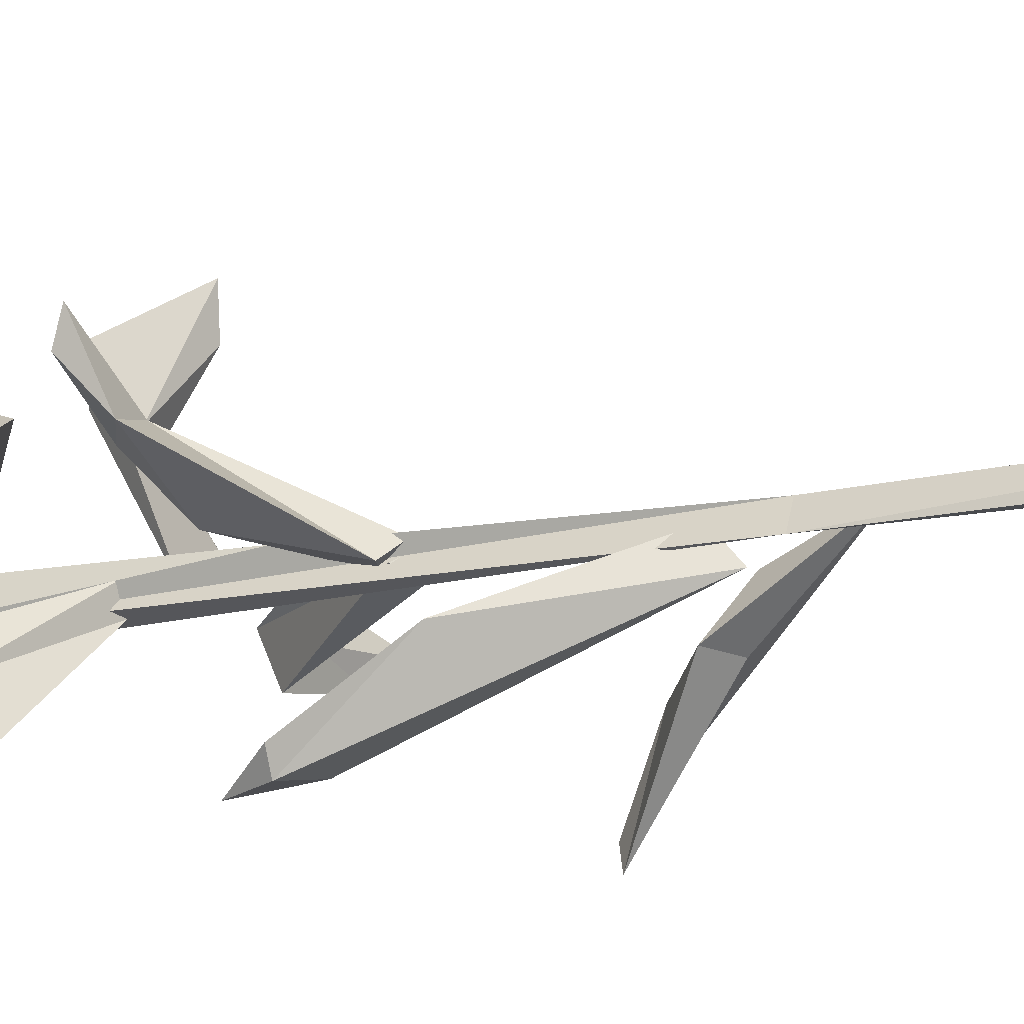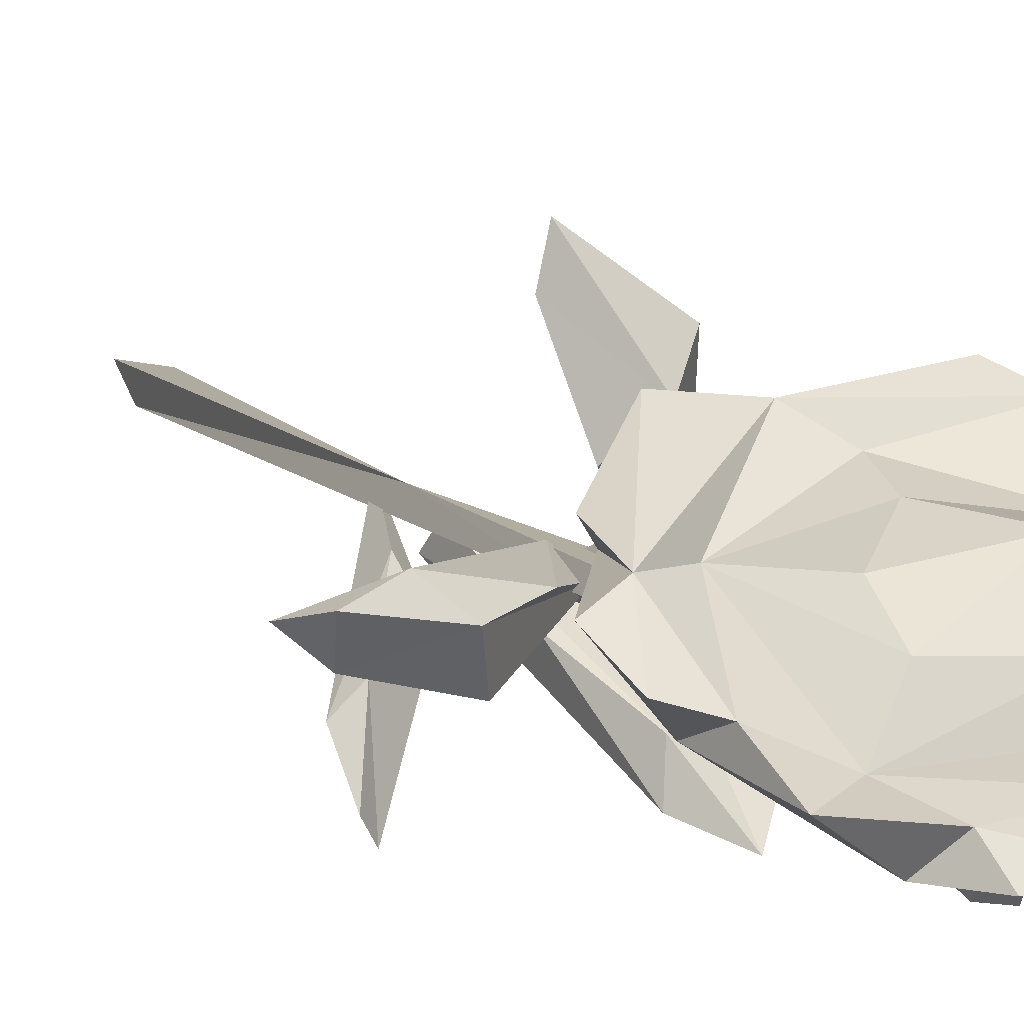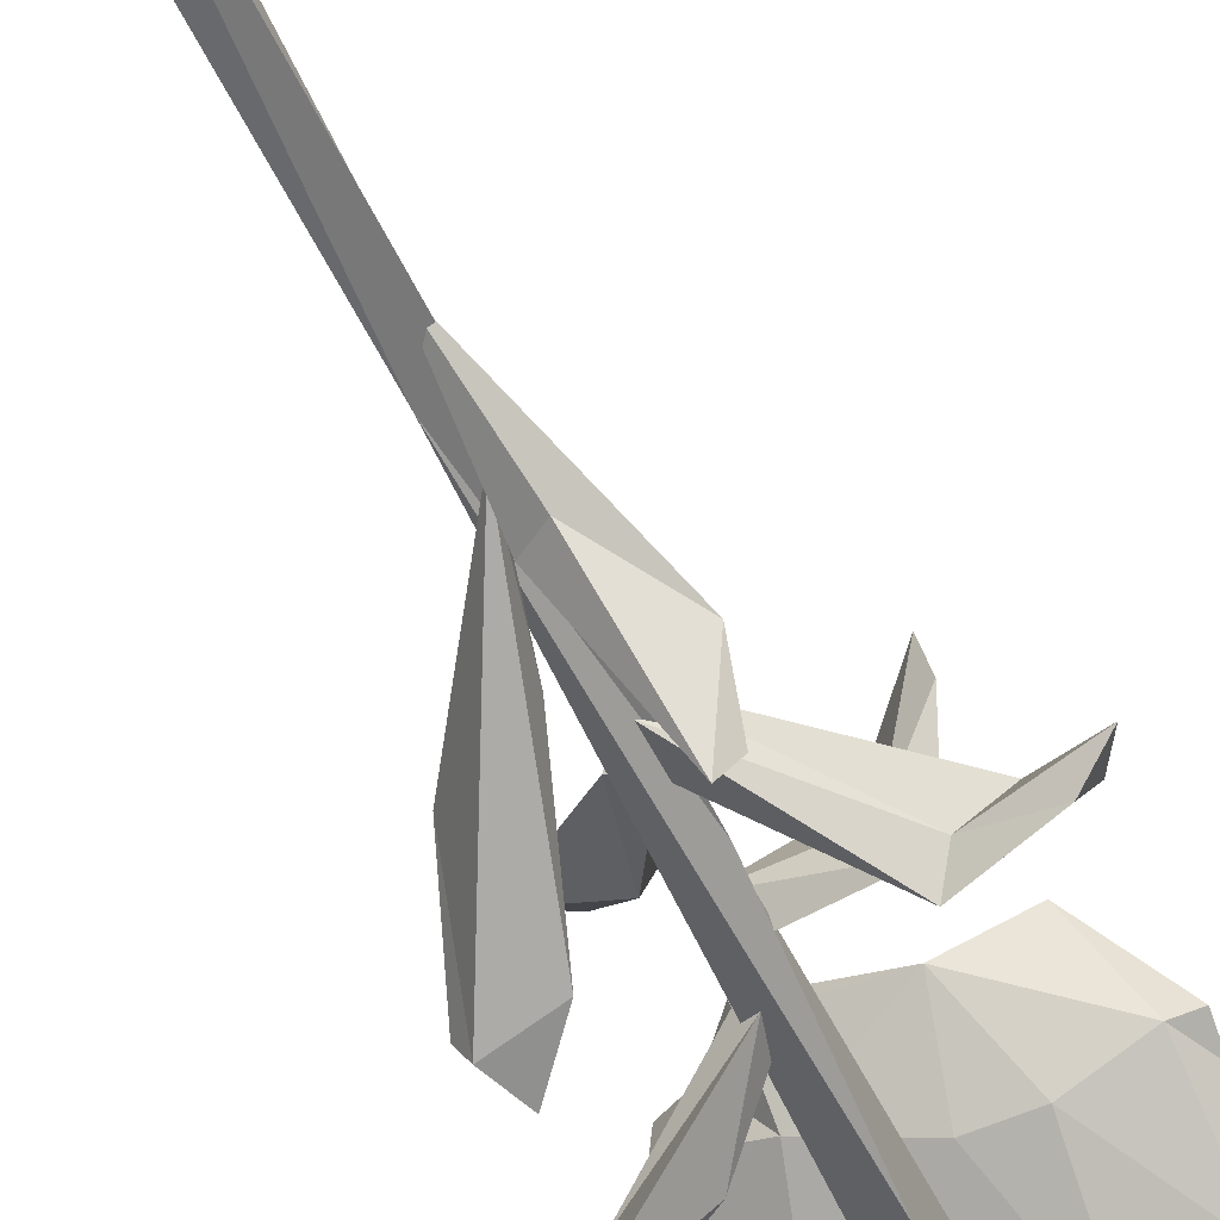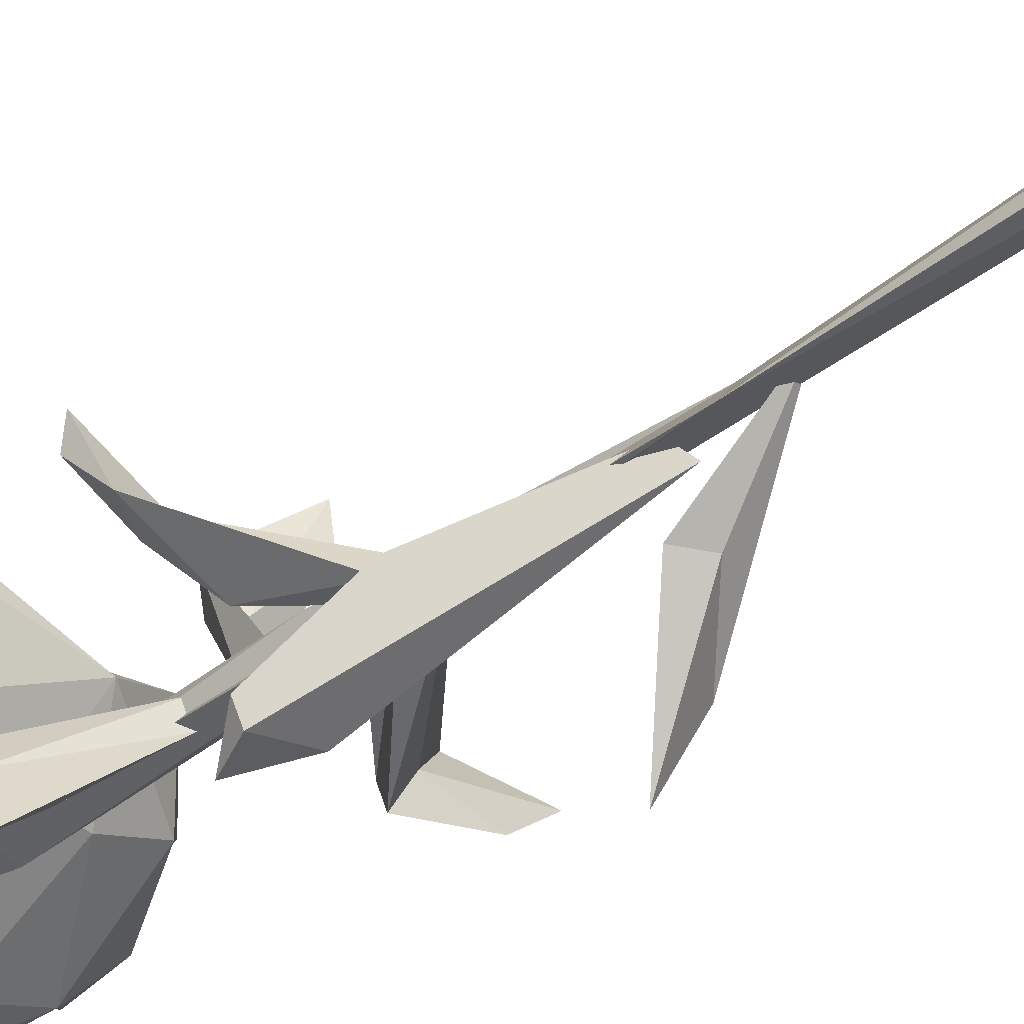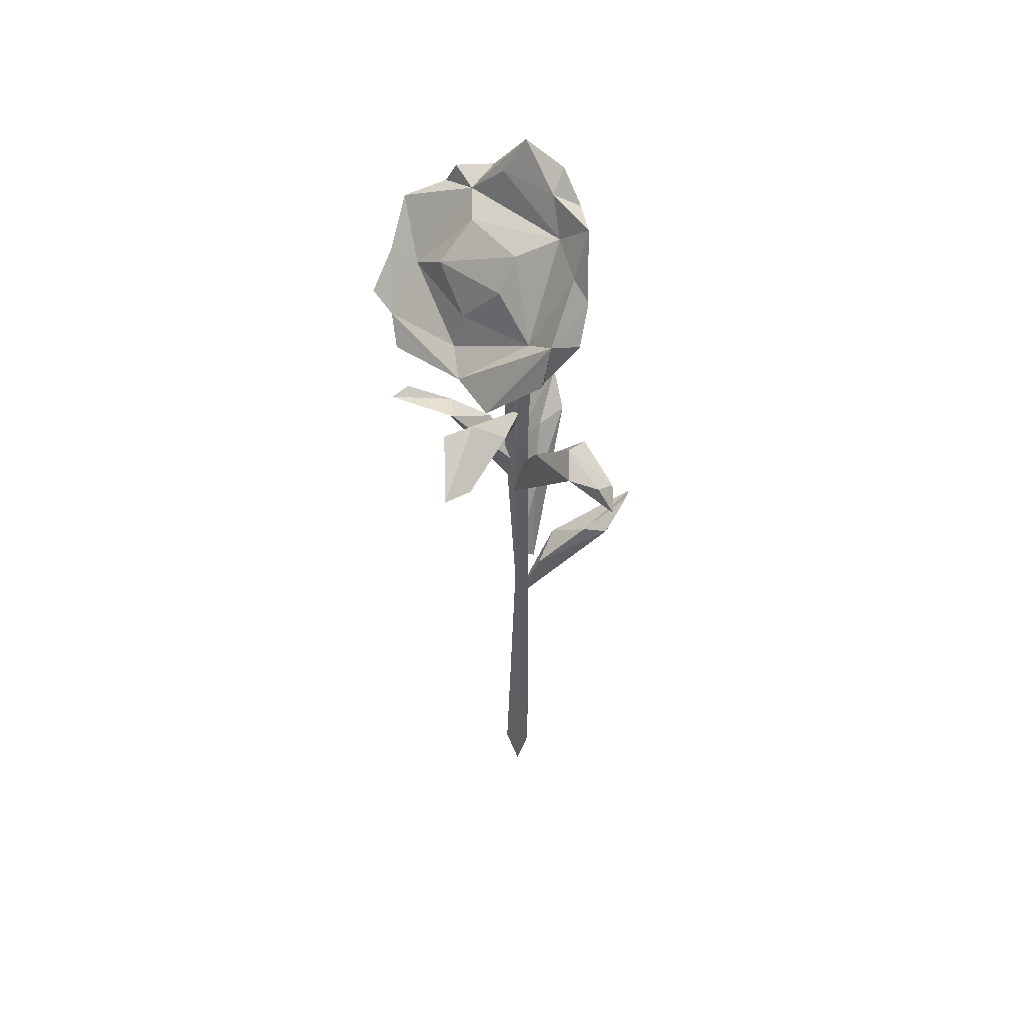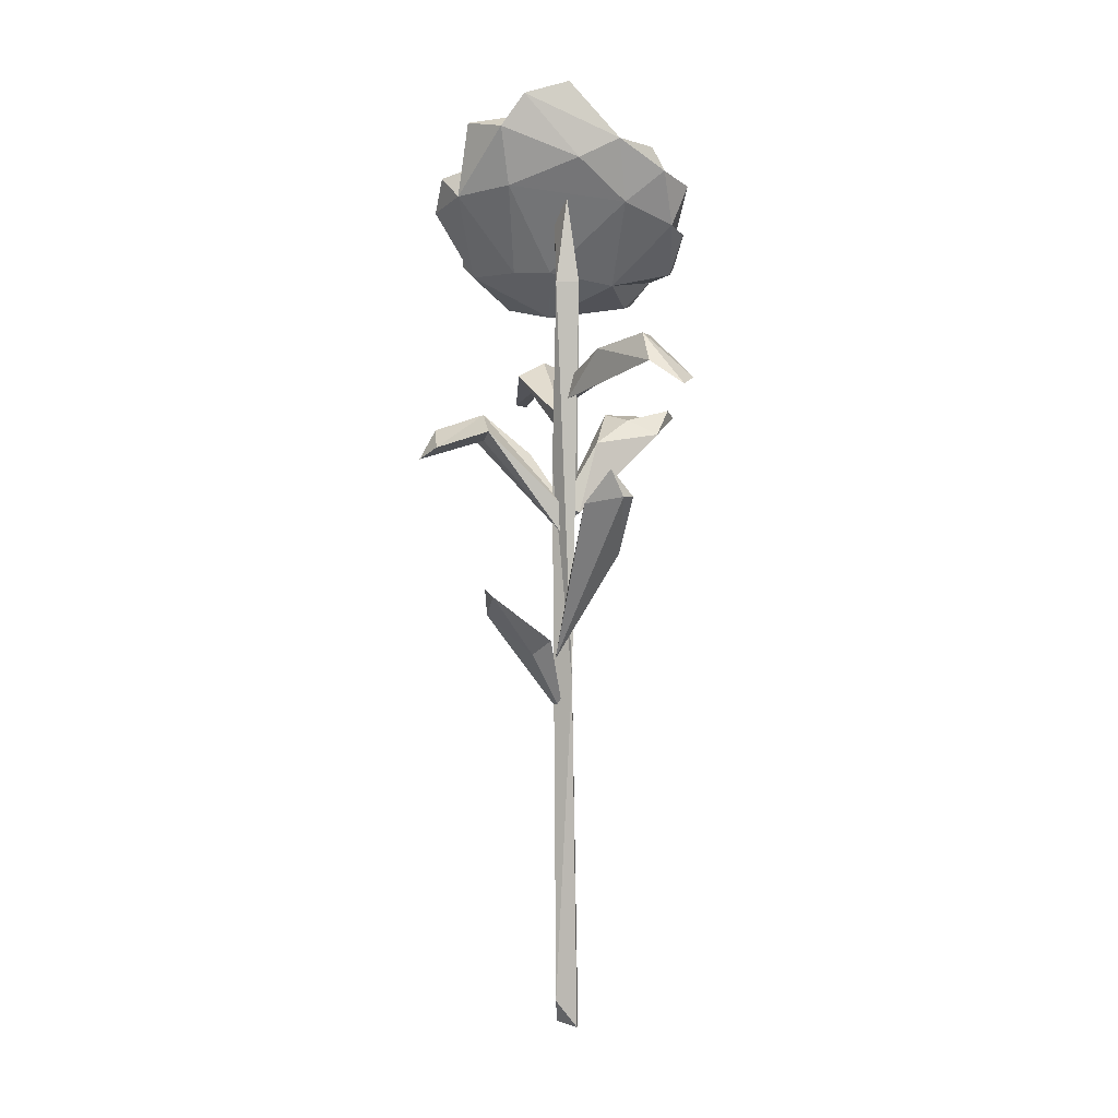
<metadata>
{"format":"obj","ext":"obj","renderer":"f3d","projection":"perspective","resolution":1024,"background":"white","views":[{"elev":-18.0,"azim":-67.8,"up":"+Z"},{"elev":10.9,"azim":156.4,"up":"+Z"},{"elev":-50.9,"azim":23.0,"up":"+Z"},{"elev":-42.3,"azim":-47.5,"up":"+Z"},{"elev":47.0,"azim":47.4,"up":"+Y"},{"elev":3.4,"azim":-173.0,"up":"+Y"}]}
</metadata>
<code>
v 15.78 173.7 9.848
v 23.34 178.3 10.62
v 4.285 162.4 19.4
v -11.03 164.3 7.612
v 6.786 189.2 5.363
v 6.929 182.1 9.945
v -0.735 173.2 13.37
v -9.609 181.7 11.75
v -7.914 189.7 4.112
v -12.82 160 17.68
v 11.58 197.7 -8.402
v -23.34 188.3 -2.201
v 2.575 167.1 4.535
v 29.06 181 8.202
v 6.491 204.6 -8.297
v 7.771 200.4 -4.259
v -3.045 207.2 -6.654
v 14.1 159.9 20.36
v -27.9 185.8 5.709
v -6.131 199.4 -3.248
v 12.38 193.2 -1.757
v 10.34 185.3 -5.528
v 10.79 167.2 5.287
v -14.99 181.5 -3.797
v 20.74 166.6 9.983
v 23.76 169.5 13.39
v -13.94 191.8 -1.32
v 20.7 189.8 2.065
v 19.79 199.3 -2.456
v -5.446 190.6 -8.673
v -24.63 177.2 3.464
v 26.79 188.1 3.943
v -24.93 176.5 12.57
v 22.37 183.6 -0.5267
v -14.13 194.7 -7.981
v -18.85 175.3 10.37
v -26.83 175.4 8.125
v -18.5 165.8 18.52
v -13.89 160.7 21.27
v -1.41 165.8 15.51
v -23.96 169.1 18.93
v -23.53 167 12.57
v -20.76 193.2 -2.98
v 4.029 157.8 15.02
v -2.645 112 -2.072
v -14.27 131.7 7.473
v -9.251 135.6 9.86
v -0.9898 115.4 -4.31
v -14.83 134.4 5.371
v -24.26 134.9 15.46
v -23.27 136.5 11.44
v -5.136 114.1 -4.637
v -21.4 131.2 5.227
v -8.562 129.3 -1.034
v -0.9554 109.8 -4.984
v 21.24 132.1 2.118
v 14.31 131.8 -9.424
v 16.18 129.8 -4.365
v -3.186 113.8 -4.332
v 16.51 135.5 -2.283
v 26.28 128.3 -6.774
v 27.59 132.1 -0.816
v 30.85 125.7 -2.639
v -0.6733 109.5 -1.407
v 6.106 126.7 -1.705
v -4.17 139 -3.11
v -20.02 148.4 -16.01
v -21.96 146.4 -26.41
v -21.16 152.2 -12.06
v -2.276 142.9 -4.04
v -20.18 152.3 -21.27
v -30.85 142.9 -21.94
v -29.37 141.5 -28.83
v -2.703 139 -6.376
v -9.998 149.4 -13.67
v 4.009 83.69 -14.21
v -1.471 68.32 -2.482
v 9.112 92.95 -15.96
v 10.07 97.41 -30.43
v 12.3 98.63 -26.9
v 13.05 92.64 -19.68
v 0.05908 86.71 -13.87
v 2.459 82.08 -7.057
v -14.2 124 -27.16
v -16.76 118.2 -26.65
v -1.25 85.39 -3.472
v -9.568 114.7 -18.08
v -18.53 118.1 -23.79
v -0.153 82.14 -7.584
v -8.363 116.7 -24.55
v -14.58 105.6 -13.47
v -3.735 100.3 -11.16
v -1.685 134.1 -4.226
v 5.524 147.6 16.89
v 6.199 142.4 14.84
v 13.09 138.1 24.4
v 11.56 137.7 30.43
v 2.863 146.5 22.69
v -3.269 128.2 -4.141
v 10.62 144.5 11.61
v 0.2853 1e-06 -1.91
v 0.8668 177.6 -0.7727
v -2.274 182.5 -4.411
v -4.453 5.688 -2.271
v 0.9798 124.2 -4.058
v -3.656 77.45 -6.233
v -0.2014 164.2 -6.768
v -1.563 177 0.278
v -4.349 124.3 -1.721
v -5.078 164.3 -6.03
v -0.2395 124.3 -1.68
v -0.07595 5.691 -6.049
v -4.814 0 -6.403
v -0.8726 77.63 -1.97
f 34 28 32
f 25 26 18
f 28 29 21
f 31 42 37
f 30 24 35
f 9 8 5
f 36 33 38
f 21 1 28
f 36 19 33
f 35 24 12
f 34 22 11
f 17 15 35
f 20 17 27
f 38 10 39
f 27 36 9
f 5 21 9
f 9 21 27
f 6 1 5
f 5 1 21
f 7 40 1
f 8 36 7
f 7 36 40
f 9 36 8
f 4 10 38
f 11 30 15
f 43 35 12
f 27 17 35
f 27 43 12
f 33 19 31
f 4 13 44
f 24 13 4
f 38 39 3
f 37 33 31
f 32 14 34
f 15 16 11
f 35 15 30
f 41 37 42
f 37 41 33
f 38 41 42
f 10 4 44
f 44 18 3
f 14 2 25
f 11 22 30
f 31 12 24
f 34 11 29
f 19 36 27
f 16 20 21
f 40 36 38
f 28 1 2
f 2 1 3
f 1 40 3
f 38 3 40
f 20 27 21
f 32 28 2
f 18 2 3
f 38 33 41
f 34 14 25
f 18 44 25
f 6 8 7
f 5 8 6
f 22 23 13
f 34 23 22
f 22 24 30
f 22 13 24
f 34 25 23
f 23 44 13
f 25 44 23
f 2 26 25
f 39 44 3
f 44 39 10
f 16 29 11
f 16 17 20
f 32 2 14
f 27 35 43
f 28 34 29
f 6 7 1
f 16 21 29
f 38 42 4
f 31 19 12
f 27 12 19
f 16 15 17
f 42 31 4
f 18 26 2
f 31 24 4
f 52 53 54
f 48 52 54
f 48 45 52
f 49 47 54
f 47 45 48
f 53 46 50
f 50 47 49
f 51 53 50
f 47 50 46
f 51 49 53
f 50 49 51
f 54 47 48
f 49 54 53
f 52 45 46
f 45 47 46
f 53 52 46
f 59 65 60
f 59 64 65
f 57 55 59
f 56 58 63
f 57 61 58
f 61 57 60
f 62 56 63
f 58 61 63
f 61 62 63
f 62 60 56
f 61 60 62
f 60 57 59
f 64 59 55
f 65 64 56
f 60 65 56
f 64 55 58
f 58 55 57
f 64 58 56
f 70 75 71
f 70 74 75
f 70 66 74
f 69 66 70
f 68 67 73
f 72 69 71
f 69 72 67
f 73 71 68
f 72 71 73
f 73 67 72
f 71 69 70
f 75 74 68
f 71 75 68
f 74 66 67
f 66 69 67
f 74 67 68
f 78 82 83
f 81 76 79
f 82 79 76
f 79 82 78
f 80 81 79
f 80 78 81
f 79 78 80
f 83 82 77
f 83 77 81
f 78 83 81
f 77 82 76
f 81 77 76
f 86 89 92
f 87 91 86
f 84 91 87
f 88 91 84
f 85 88 84
f 91 88 85
f 84 87 90
f 84 90 85
f 86 91 89
f 92 89 90
f 87 92 90
f 86 92 87
f 89 91 85
f 90 89 85
f 99 100 95
f 98 95 97
f 100 96 95
f 96 100 94
f 95 96 97
f 97 94 98
f 96 94 97
f 93 100 99
f 94 100 93
f 98 93 99
f 94 93 98
f 98 99 95
f 101 112 114
f 113 104 106
f 114 105 111
f 114 111 109
f 106 114 110
f 103 107 110
f 103 110 108
f 102 107 103
f 106 107 105
f 110 107 106
f 110 109 108
f 109 110 114
f 108 111 102
f 109 111 108
f 111 105 107 102
f 112 101 113
f 113 101 104
f 106 104 114
f 114 112 105
f 112 106 105
f 106 112 113
f 114 104 101

</code>
